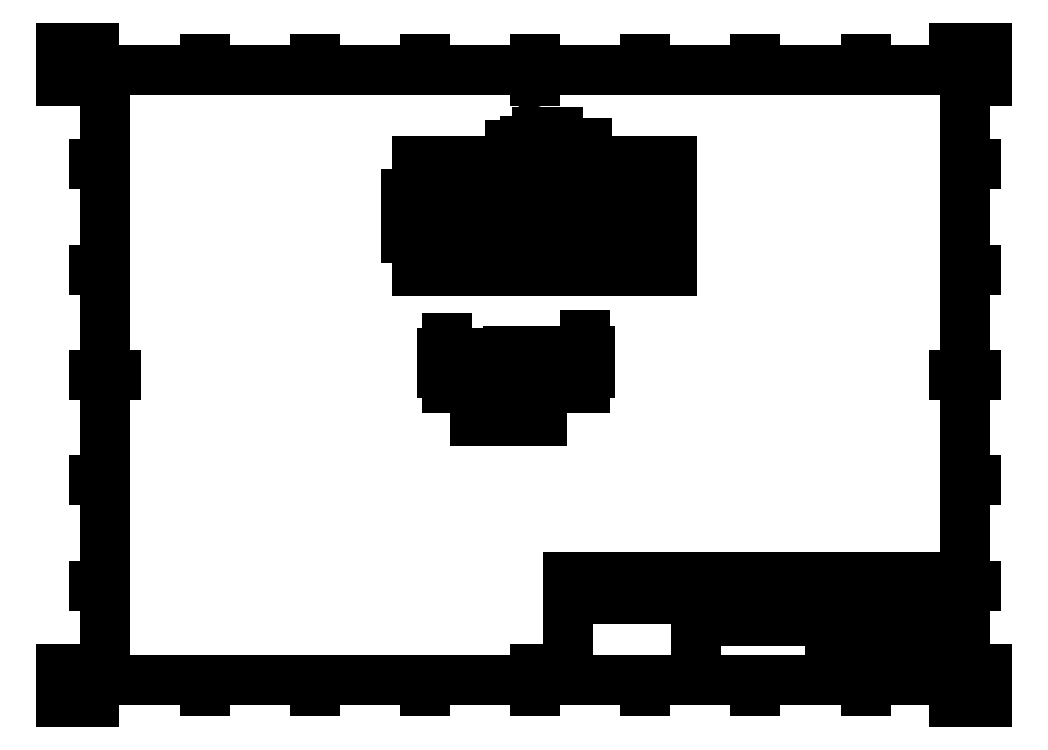
<metadata>
{"format":"dxf","ext":"dxf","renderer":"ezdxf+matplotlib","layout":"modelspace","background":"white","min_lineweight":24,"dpi":150}
</metadata>
<code>
0
SECTION
2
ENTITIES
0
INSERT
8
Border
2
ISO_A3_SHEET
10
0
20
0
30
0
0
INSERT
8
TitleBlock
66
     1
2
ISO_TITLEBLOCK
10
410
20
10
30
0
0
ATTRIB
360
5B3
8
TitleBlock
10
360
20
11.5
30
0
40
3.5
1

7
FusionTitle
11
360
21
15
31
0
280
     0
2
DATE_OF_ISSUE
70
     0
74
     3
280
     1
0
ATTRIB
360
5B6
8
TitleBlock
10
349
20
11.35
30
0
40
3.5
1

7
FusionTitle
72
     1
11
354
21
14.85
31
0
280
     0
2
REV
70
     0
74
     3
280
     1
0
ATTRIB
360
5B9
8
TitleBlock
10
289
20
11.5
30
0
40
5
1

7
FusionTitle
11
289
21
16.5
31
0
280
     0
2
TITLE_3
70
     0
74
     3
280
     1
0
ATTRIB
360
5BC
8
TitleBlock
10
350
20
38.5
30
0
40
3.5
1

7
FusionTitle
11
350
21
42
31
0
280
     0
2
DOCUMENT_STATUS
70
     0
74
     3
280
     1
0
ATTRIB
360
5BF
8
TitleBlock
10
289
20
38.5
30
0
40
3.5
1

7
FusionTitle
11
289
21
42
31
0
280
     0
2
DOCUMENT_TYPE
70
     0
74
     3
280
     1
0
ATTRIB
360
5C2
8
TitleBlock
10
366.1
20
48.5
30
0
40
3.5
1

7
FusionTitle
72
     2
11
409
21
52
31
0
280
     0
2
APPROVED_DATE
70
     0
74
     3
280
     1
0
ATTRIB
360
5C5
8
TitleBlock
10
323.8
20
48.44
30
0
40
3.5
1
20/12/2020
7
FusionTitle
280
     0
2
CREATED_DATE_001
70
     0
280
     1
0
ATTRIB
360
5C8
8
TitleBlock
10
397.8
20
11.29
30
0
40
3.5
1
8/38
7
FusionTitle
280
     0
2
SHEET_001
70
     0
280
     1
0
ATTRIB
360
5CB
8
TitleBlock
10
289
20
19
30
0
40
5
1

7
FusionTitle
11
289
21
24
31
0
280
     0
2
TITLE_2
70
     0
74
     3
280
     1
0
ATTRIB
360
5CE
8
TitleBlock
10
345.5
20
24.75
30
0
40
5
1

7
FusionTitle
72
     1
11
379.5
21
29.75
31
0
280
     0
2
DRAWING_NUMBER
70
     0
74
     3
280
     1
0
ATTRIB
360
5D1
8
TitleBlock
10
288.4
20
26.41
30
0
40
5
1
Incubation-Chamber
41
0.9405
7
FusionTitle
280
     0
2
TITLE_1_001
70
     0
280
     1
0
ATTRIB
360
5D4
8
TitleBlock
10
350
20
48.5
30
0
40
3.5
1

7
FusionTitle
11
350
21
52
31
0
280
     0
2
APPROVED_BY
70
     0
74
     3
280
     1
0
ATTRIB
360
5D7
8
TitleBlock
10
288.9
20
48.5
30
0
40
3.5
1
Josh Edwards
7
FusionTitle
280
     0
2
CREATED_BY_001
70
     0
280
     1
0
ATTRIB
360
5DA
8
TitleBlock
10
255
20
48.5
30
0
40
3.5
1

7
FusionTitle
11
255
21
52
31
0
280
     0
2
TECHNICAL_REFERENCE
70
     0
74
     3
280
     1
0
ATTRIB
360
5DD
8
TitleBlock
10
231
20
48.5
30
0
40
3.5
1

7
FusionTitle
11
231
21
52
31
0
280
     0
2
DEPT
70
     0
74
     3
280
     1
0
SEQEND
8
TitleBlock
0
DIMENSION
8
Dimensions
280
     0
2
*D21
10
202.9
20
129.6
30
0
11
210.4
21
132.9
31
0
70
    33
71
     5
42
15
73
     0
74
     0
75
     0
3
ISO-25
13
217.9
23
149.4
33
0
14
202.9
24
149.4
34
0
0
DIMENSION
8
Dimensions
280
     0
2
*D22
10
187.9
20
129.6
30
0
11
195.4
21
132.9
31
0
70
    33
71
     5
42
15
73
     0
74
     0
75
     0
3
ISO-25
13
202.9
23
149.4
33
0
14
187.9
24
149.4
34
0
0
DIMENSION
8
Dimensions
280
     0
2
*D23
10
237.7
20
149.4
30
0
11
234.4
21
154.4
31
0
70
    33
71
     5
42
10
73
     0
74
     0
75
     0
3
ISO-25
13
217.9
23
159.4
33
0
14
217.9
24
149.4
34
0
0
DIMENSION
8
Dimensions
280
     0
2
*D24
10
275.1
20
214.5
30
0
11
271.8
21
205
31
0
70
    33
71
     5
42
19
73
     0
74
     0
75
     0
3
ISO-25
13
217.9
23
195.5
33
0
14
217.9
24
214.5
34
0
0
DIMENSION
8
Dimensions
280
     0
2
*D25
10
217.9
20
220.5
30
0
11
272.7
21
220.5
31
0
70
   164
71
     5
42
6
73
     0
74
     0
75
     0
3
ISO-25
15
223.9
25
220.5
35
0
40
0
0
DIMENSION
8
Dimensions
280
     0
2
*D26
10
274.9
20
245.5
30
0
11
271.6
21
236
31
0
70
    33
71
     5
42
19
73
     0
74
     0
75
     0
3
ISO-25
13
217.9
23
226.5
33
0
14
217.9
24
245.5
34
0
0
DIMENSION
8
Dimensions
280
     0
2
*D27
10
158.2
20
210.5
30
0
11
154.9
21
220.5
31
0
70
    33
71
     5
42
20
73
     0
74
     0
75
     0
3
ISO-25
13
187.9
23
230.5
33
0
14
187.9
24
210.5
34
0
0
DIMENSION
8
Dimensions
280
     0
2
*D28
10
163.3
20
195.5
30
0
11
160
21
203
31
0
70
    33
71
     5
42
15
73
     0
74
     0
75
     0
3
ISO-25
13
202.9
23
210.5
33
0
14
202.9
24
195.5
34
0
0
DIMENSION
8
Dimensions
280
     0
2
*D29
10
163.4
20
230.5
30
0
11
160.1
21
238
31
0
70
    33
71
     5
42
15
73
     0
74
     0
75
     0
3
ISO-25
13
202.9
23
245.5
33
0
14
202.9
24
230.5
34
0
0
DIMENSION
8
Dimensions
280
     0
2
*D30
10
187.9
20
236
30
0
11
192.9
21
239.3
31
0
70
    32
71
     5
42
10
73
     0
74
     0
75
     0
3
ISO-25
13
197.9
23
220.5
33
0
14
187.9
24
230.5
34
0
0
DIMENSION
8
Dimensions
280
     0
2
*D31
10
178.1
20
210.5
30
0
11
174.8
21
215.5
31
0
70
    32
71
     5
42
10
73
     0
74
     0
75
     0
3
ISO-25
13
197.9
23
220.5
33
0
14
187.9
24
210.5
34
0
50
90
0
DIMENSION
8
Dimensions
280
     0
2
*D32
10
198.4
20
222.1
30
0
11
193.6
21
205.9
31
0
70
   163
71
     5
42
3.3
73
     0
74
     0
75
     0
3
ISO-25
15
197.4
25
218.9
35
0
40
0
0
DIMENSION
8
Dimensions
280
     0
2
*D33
10
228.8
20
245.5
30
0
11
235.1
21
246.1
31
0
70
    32
71
     5
42
7.5
73
     0
74
     0
75
     0
3
ISO-25
13
210.4
23
238
33
0
14
217.9
24
245.5
34
0
50
270
0
DIMENSION
8
Dimensions
280
     0
2
*D34
10
217.9
20
252.8
30
0
11
217.5
21
262.1
31
0
70
    32
71
     5
42
7.5
73
     0
74
     0
75
     0
3
ISO-25
13
210.4
23
238
33
0
14
217.9
24
245.5
34
0
50
180
0
DIMENSION
8
Dimensions
280
     0
2
*D35
10
208.7
20
239.4
30
0
11
222.8
21
228
31
0
70
   163
71
     5
42
4.5
73
     0
74
     0
75
     0
3
ISO-25
15
212.2
25
236.6
35
0
40
0
0
DIMENSION
8
Dimensions
280
     0
2
*D36
10
174.9
20
149.4
30
0
11
171.6
21
153.9
31
0
70
    33
71
     5
42
9
73
     0
74
     0
75
     0
3
ISO-25
13
187.9
23
158.4
33
0
14
187.9
24
149.4
34
0
0
LINE
8
Visible
10
202.9
20
158.4
30
10
11
187.9
21
158.4
31
10
210
0
220
1
230
0
0
LINE
8
Visible
10
202.9
20
159.4
30
25
11
217.9
21
159.4
31
25
210
0
220
1
230
0
0
LINE
8
Visible
10
187.9
20
158.4
30
10
11
187.9
21
149.4
31
10
210
0
220
1
230
0
0
LINE
8
Visible
10
202.9
20
149.4
30
10
11
187.9
21
149.4
31
10
210
0
220
1
230
0
0
LINE
8
Visible
10
202.9
20
159.4
30
25
11
202.9
21
149.4
31
25
210
0
220
1
230
0
0
LINE
8
Visible
10
217.9
20
149.4
30
25
11
202.9
21
149.4
31
25
210
0
220
1
230
0
0
LINE
8
Visible
10
217.9
20
159.4
30
25
11
217.9
21
149.4
31
25
210
0
220
1
230
0
0
LINE
8
Visible
10
202.9
20
230.5
30
5
11
187.9
21
230.5
31
5
210
0
220
2.963e-13
230
-1
0
CIRCLE
8
Visible
10
-210.4
20
203
30
-5
40
2.25
210
0
220
2.963e-13
230
-1
0
CIRCLE
8
Visible
10
-210.4
20
238
30
-5
40
2.25
210
0
220
2.963e-13
230
-1
0
CIRCLE
8
Visible
10
-197.9
20
220.5
30
-5
40
1.65
210
0
220
2.963e-13
230
-1
0
LINE
8
Visible
10
217.9
20
195.5
30
5
11
217.9
21
214.5
31
5
210
0
220
2.963e-13
230
-1
0
LINE
8
Visible
10
202.9
20
195.5
30
5
11
217.9
21
195.5
31
5
210
0
220
2.963e-13
230
-1
0
LINE
8
Visible
10
202.9
20
210.5
30
5
11
202.9
21
195.5
31
5
210
0
220
2.963e-13
230
-1
0
LINE
8
Visible
10
202.9
20
245.5
30
5
11
202.9
21
230.5
31
5
210
0
220
2.963e-13
230
-1
0
LINE
8
Visible
10
187.9
20
210.5
30
5
11
202.9
21
210.5
31
5
210
0
220
2.963e-13
230
-1
0
LINE
8
Visible
10
187.9
20
230.5
30
5
11
187.9
21
210.5
31
5
210
0
220
2.963e-13
230
-1
0
LINE
8
Visible
10
217.9
20
245.5
30
5
11
202.9
21
245.5
31
5
210
0
220
2.963e-13
230
-1
0
LINE
8
Visible
10
217.9
20
226.5
30
5
11
217.9
21
245.5
31
5
210
0
220
2.963e-13
230
-1
0
ARC
8
Visible
10
-217.9
20
220.5
30
-5
40
6
210
0
220
2.963e-13
230
-1
50
270
51
90
0
ENDSEC
0
EOF

</code>
